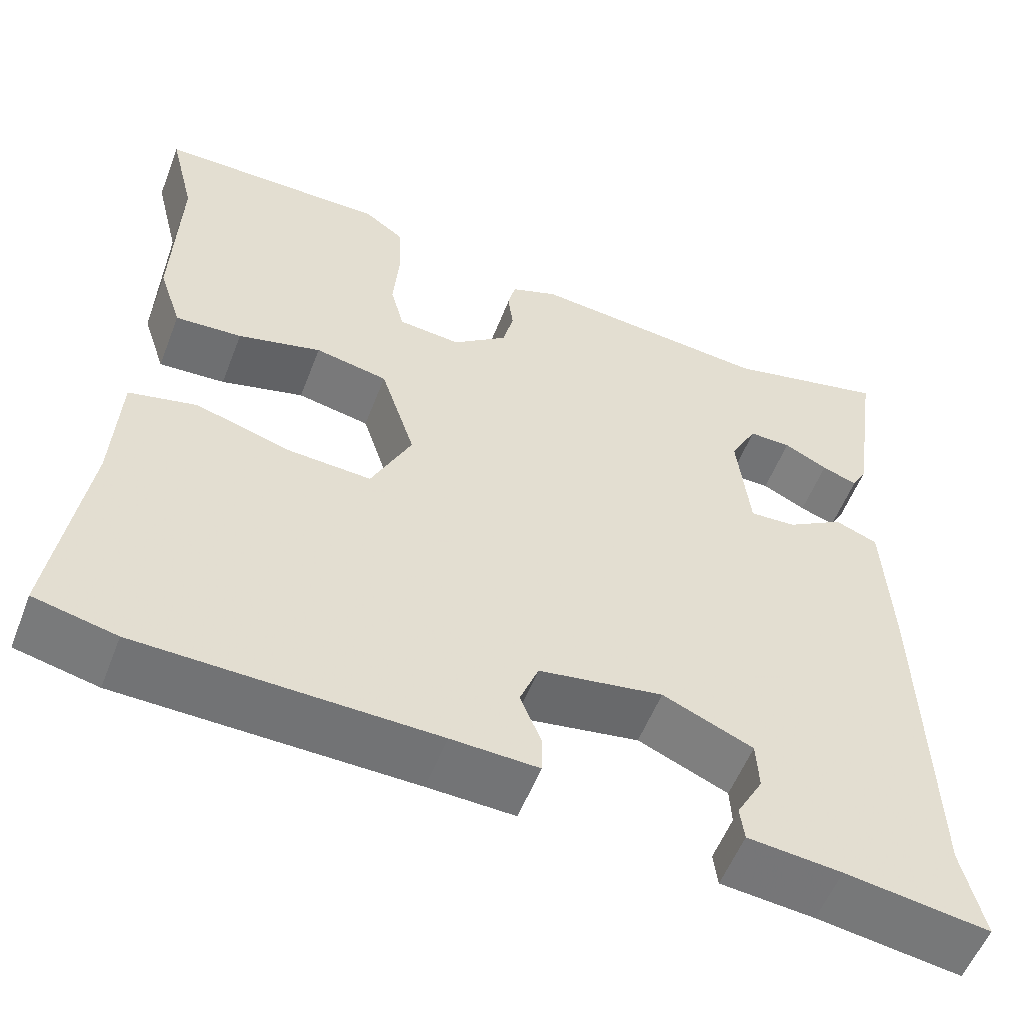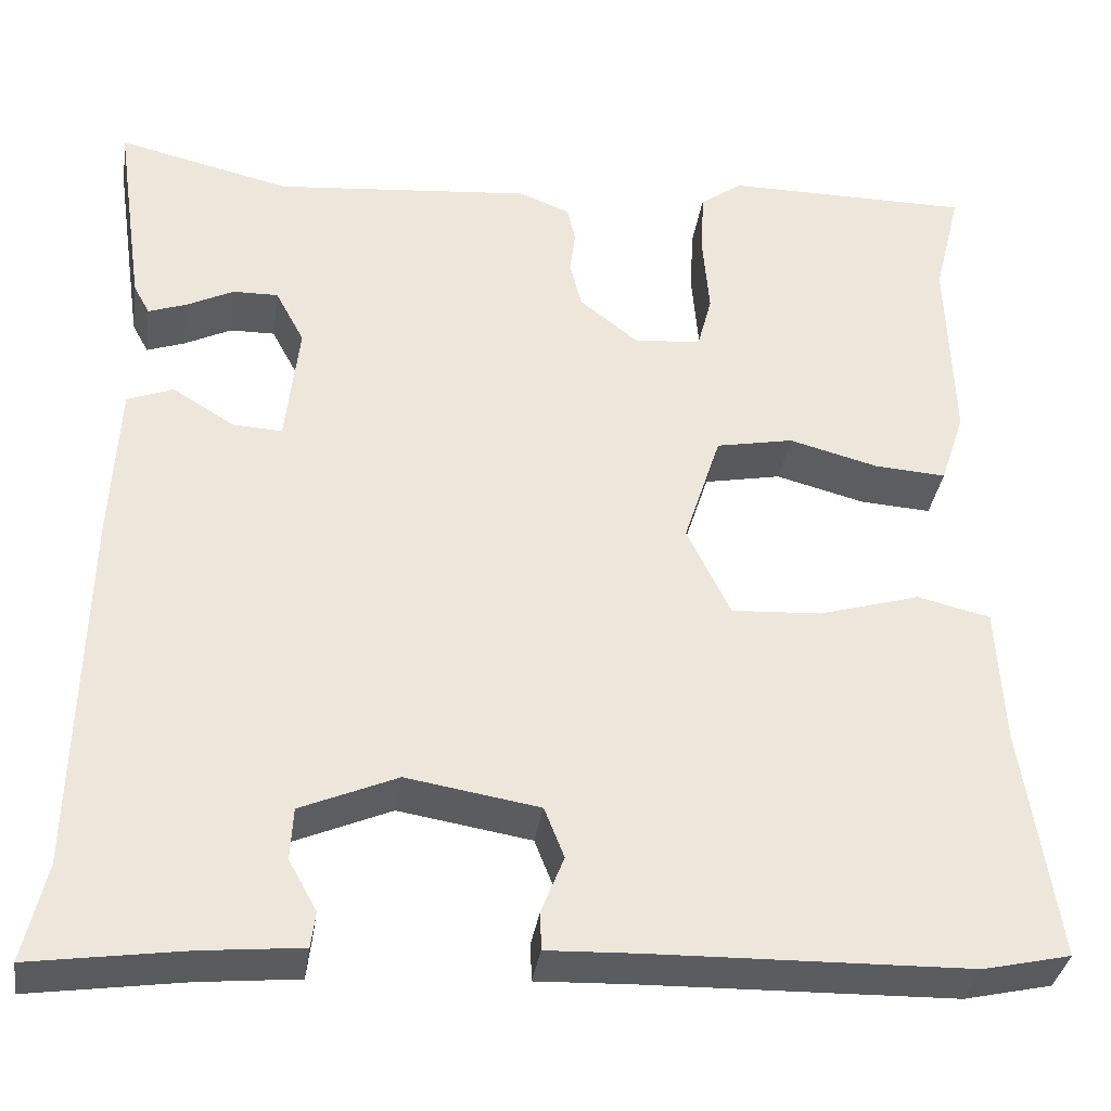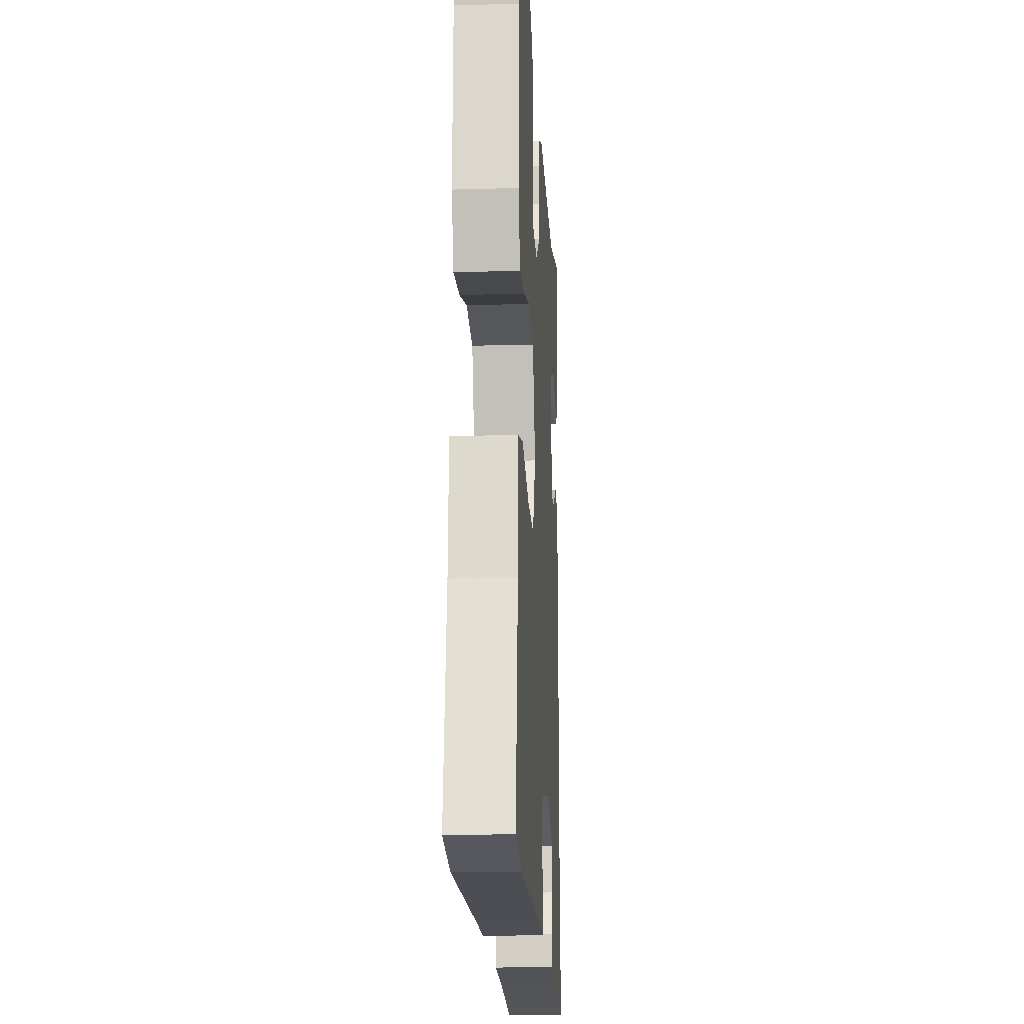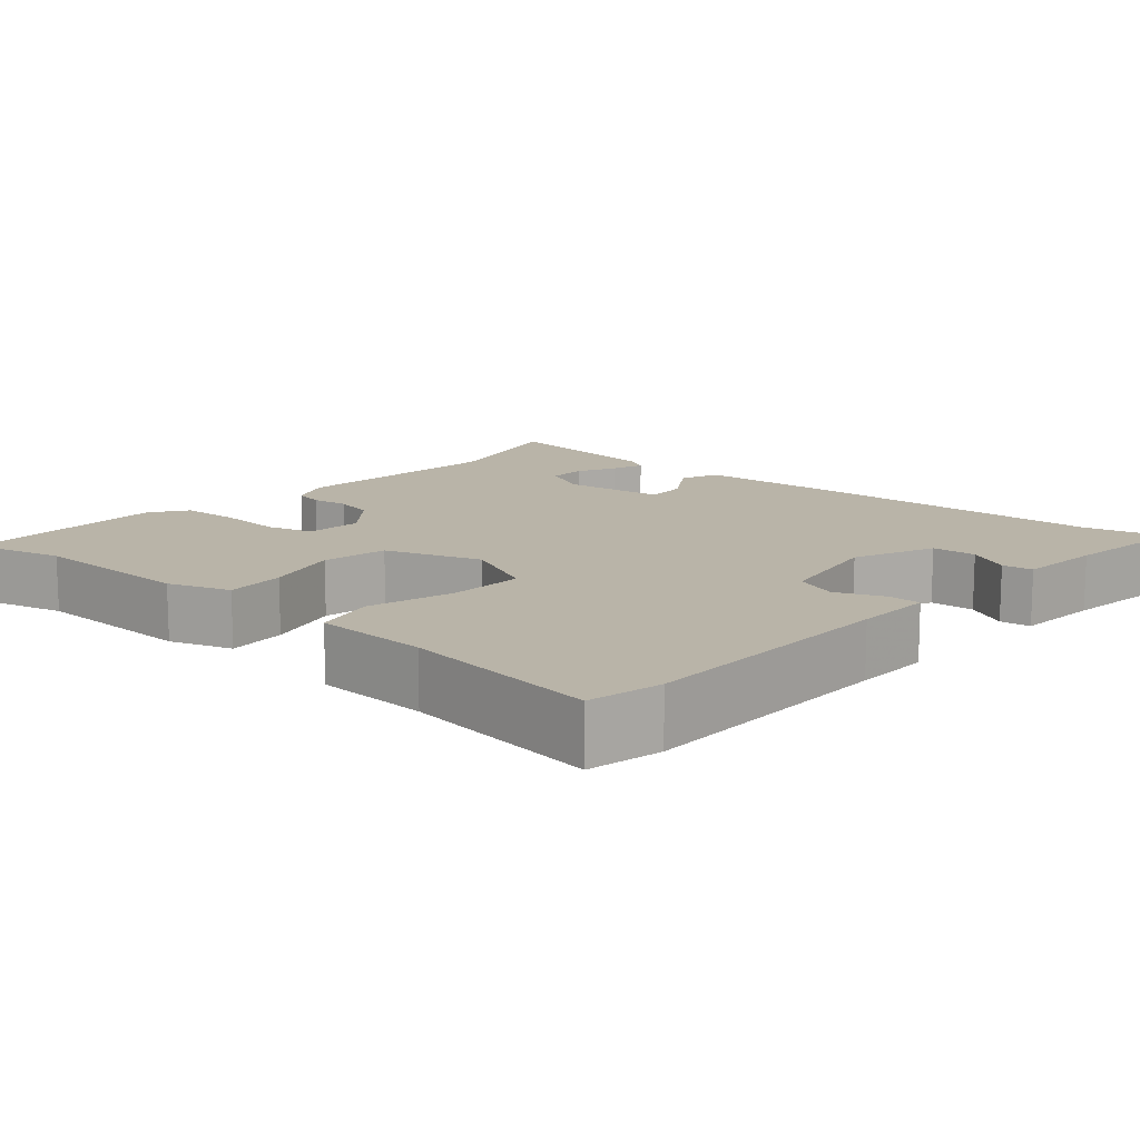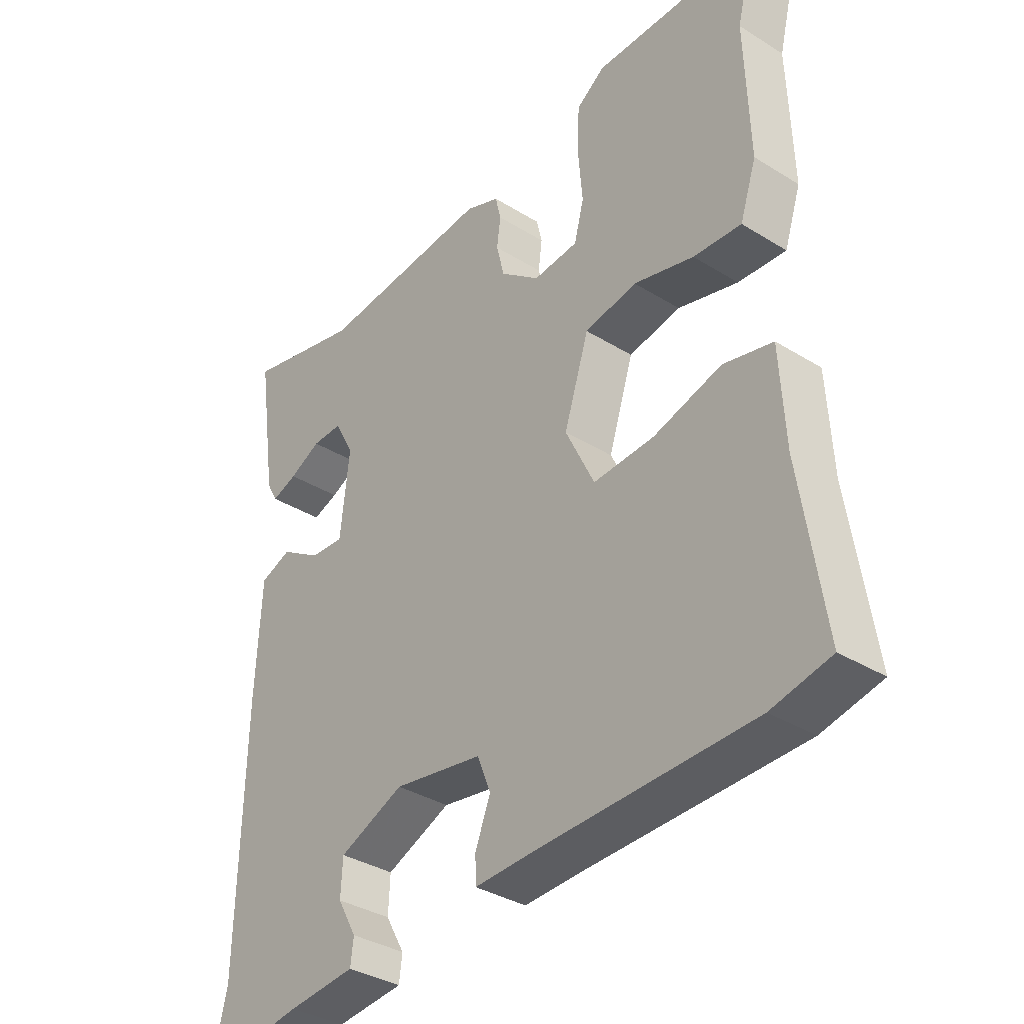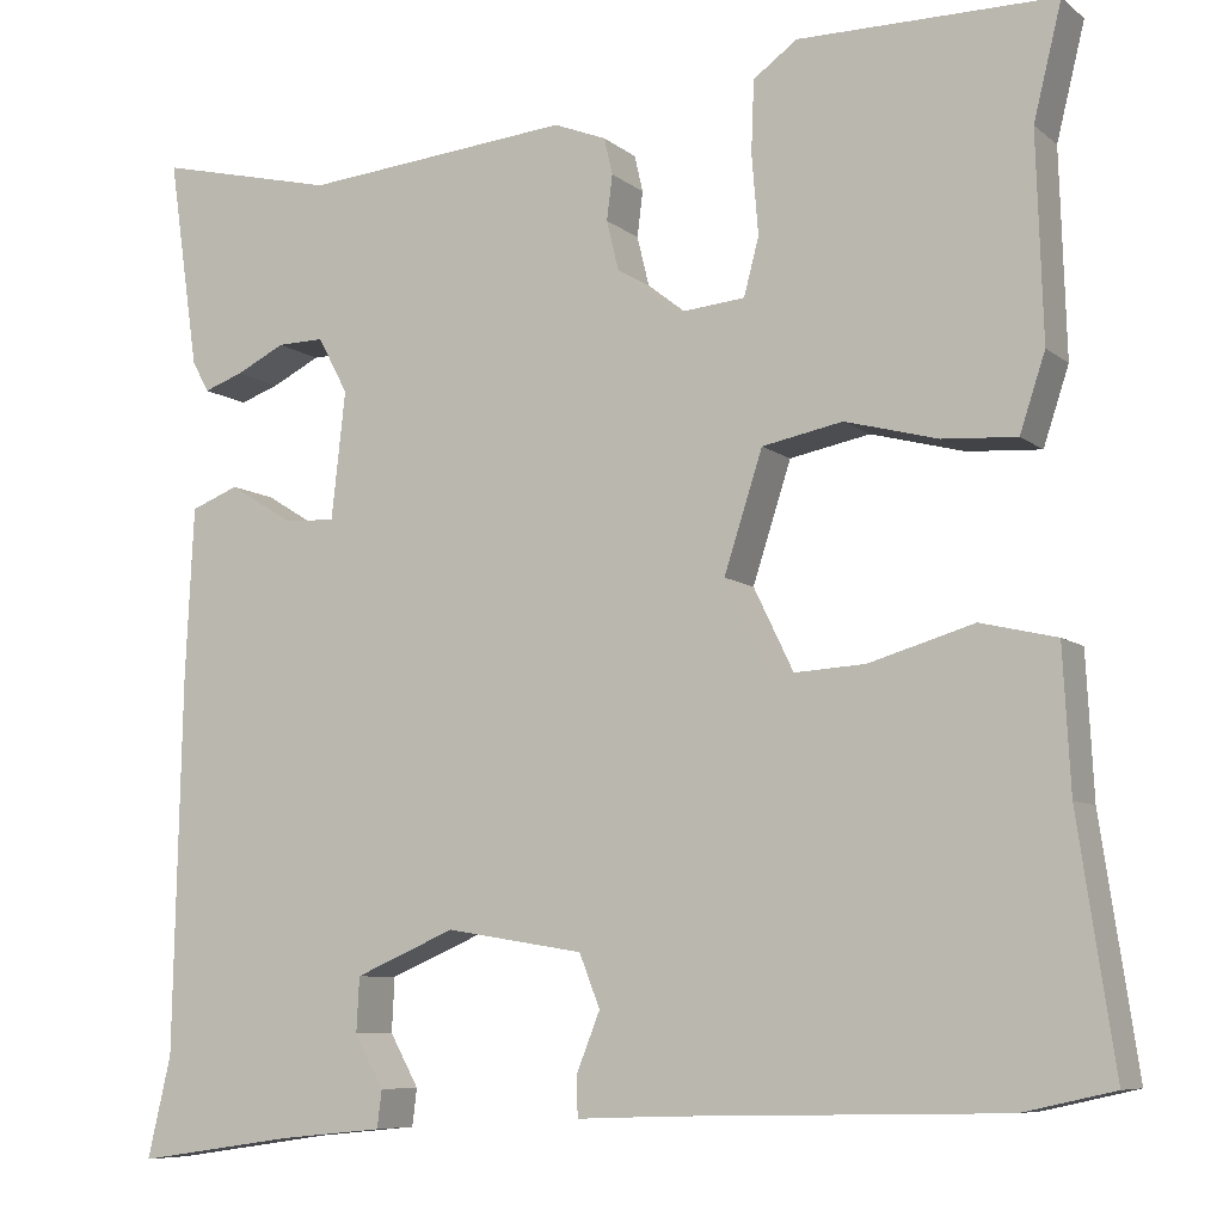
<metadata>
{"format":"obj","ext":"obj","renderer":"f3d","projection":"perspective","resolution":1024,"background":"white","views":[{"elev":-55.5,"azim":159.0,"up":"+Z"},{"elev":-35.0,"azim":-8.4,"up":"+Z"},{"elev":-16.1,"azim":93.4,"up":"+Z"},{"elev":13.1,"azim":130.5,"up":"+Y"},{"elev":-35.4,"azim":50.6,"up":"+Z"},{"elev":-7.8,"azim":26.8,"up":"+Z"}]}
</metadata>
<code>
v -0.511 0.07 0.503
v -0.32 0.07 0.458
v -0.034 0.07 0.485
v 0.022 0.07 0.463
v 0.031 0.07 0.424
v 0.025 0.07 0.376
v 0.038 0.07 0.323
v 0.103 0.07 0.272
v 0.177 0.07 0.279
v 0.193 0.07 0.34
v 0.186 0.07 0.425
v 0.189 0.07 0.501
v 0.236 0.07 0.535
v 0.509 0.07 0.535
v 0.479 0.07 0.413
v 0.486 0.07 0.196
v 0.459 0.07 0.114
v 0.38 0.07 0.119
v 0.281 0.07 0.145
v 0.195 0.07 0.128
v 0.154 0.07 0.001
v 0.202 0.07 -0.098
v 0.302 0.07 -0.092
v 0.414 0.07 -0.059
v 0.495 0.07 -0.078
v 0.503 0.07 -0.229
v 0.542 0.07 -0.49
v 0.445 0.07 -0.512
v 0.096 0.07 -0.52
v -0.007 0.07 -0.524
v -0.008 0.07 -0.481
v 0.017 0.07 -0.418
v -0.005 0.07 -0.362
v -0.152 0.07 -0.338
v -0.259 0.07 -0.384
v -0.262 0.07 -0.442
v -0.231 0.07 -0.498
v -0.236 0.07 -0.538
v -0.347 0.07 -0.549
v -0.517 0.07 -0.574
v -0.492 0.07 -0.466
v -0.483 0.07 -0.064
v -0.474 0.07 0.118
v -0.423 0.07 0.138
v -0.355 0.07 0.096
v -0.3 0.07 0.093
v -0.285 0.07 0.229
v -0.317 0.07 0.289
v -0.367 0.07 0.288
v -0.419 0.07 0.262
v -0.461 0.07 0.247
v -0.479 0.07 0.28
v -0.511 0 0.503
v -0.32 0 0.458
v -0.034 0 0.485
v 0.022 0 0.463
v 0.031 0 0.424
v 0.025 0 0.376
v 0.038 0 0.323
v 0.103 0 0.272
v 0.177 0 0.279
v 0.193 0 0.34
v 0.186 0 0.425
v 0.189 0 0.501
v 0.236 0 0.535
v 0.509 0 0.535
v 0.479 0 0.413
v 0.486 0 0.196
v 0.459 0 0.114
v 0.38 0 0.119
v 0.281 0 0.145
v 0.195 0 0.128
v 0.154 0 0.001
v 0.202 0 -0.098
v 0.302 0 -0.092
v 0.414 0 -0.059
v 0.495 0 -0.078
v 0.503 0 -0.229
v 0.542 0 -0.49
v 0.445 0 -0.512
v 0.096 0 -0.52
v -0.007 0 -0.524
v -0.008 0 -0.481
v 0.017 0 -0.418
v -0.005 0 -0.362
v -0.152 0 -0.338
v -0.259 0 -0.384
v -0.262 0 -0.442
v -0.231 0 -0.498
v -0.236 0 -0.538
v -0.347 0 -0.549
v -0.517 0 -0.574
v -0.492 0 -0.466
v -0.483 0 -0.064
v -0.474 0 0.118
v -0.423 0 0.138
v -0.355 0 0.096
v -0.3 0 0.093
v -0.285 0 0.229
v -0.317 0 0.289
v -0.367 0 0.288
v -0.419 0 0.262
v -0.461 0 0.247
v -0.479 0 0.28
f 52 1 2
f 51 52 2
f 50 51 2
f 49 50 2
f 4 5 6
f 3 4 6
f 2 3 6
f 49 2 6
f 48 49 6
f 47 48 6 7
f 46 47 7 8
f 43 44 45
f 42 43 45
f 41 42 45
f 41 45 46
f 40 41 46
f 39 40 46
f 36 37 38 39
f 35 36 39 46
f 46 8 9
f 35 46 9
f 34 35 9
f 29 30 31 32
f 29 32 33
f 28 29 33
f 27 28 33
f 26 27 33
f 26 33 34
f 25 26 34
f 24 25 34
f 23 24 34
f 17 18 19
f 16 17 19
f 15 16 19
f 14 15 19
f 13 14 19
f 12 13 19
f 11 12 19
f 10 11 19
f 9 10 19 20
f 34 9 20 21
f 22 23 34
f 21 22 34
f 54 53 104
f 54 104 103
f 54 103 102
f 54 102 101
f 58 57 56
f 58 56 55
f 58 55 54
f 58 54 101
f 58 101 100
f 59 58 100 99
f 60 59 99 98
f 97 96 95
f 97 95 94
f 97 94 93
f 98 97 93
f 98 93 92
f 98 92 91
f 91 90 89 88
f 98 91 88 87
f 61 60 98
f 61 98 87
f 61 87 86
f 84 83 82 81
f 85 84 81
f 85 81 80
f 85 80 79
f 85 79 78
f 86 85 78
f 86 78 77
f 86 77 76
f 86 76 75
f 71 70 69
f 71 69 68
f 71 68 67
f 71 67 66
f 71 66 65
f 71 65 64
f 71 64 63
f 71 63 62
f 72 71 62 61
f 73 72 61 86
f 86 75 74
f 86 74 73
f 1 53 54 2
f 2 54 55 3
f 3 55 56 4
f 4 56 57 5
f 5 57 58 6
f 6 58 59 7
f 7 59 60 8
f 8 60 61 9
f 9 61 62 10
f 10 62 63 11
f 11 63 64 12
f 12 64 65 13
f 13 65 66 14
f 14 66 67 15
f 15 67 68 16
f 16 68 69 17
f 17 69 70 18
f 18 70 71 19
f 19 71 72 20
f 20 72 73 21
f 21 73 74 22
f 22 74 75 23
f 23 75 76 24
f 24 76 77 25
f 25 77 78 26
f 26 78 79 27
f 27 79 80 28
f 28 80 81 29
f 29 81 82 30
f 30 82 83 31
f 31 83 84 32
f 32 84 85 33
f 33 85 86 34
f 34 86 87 35
f 35 87 88 36
f 36 88 89 37
f 37 89 90 38
f 38 90 91 39
f 39 91 92 40
f 40 92 93 41
f 41 93 94 42
f 42 94 95 43
f 43 95 96 44
f 44 96 97 45
f 45 97 98 46
f 46 98 99 47
f 47 99 100 48
f 48 100 101 49
f 49 101 102 50
f 50 102 103 51
f 51 103 104 52
f 52 104 53 1

</code>
